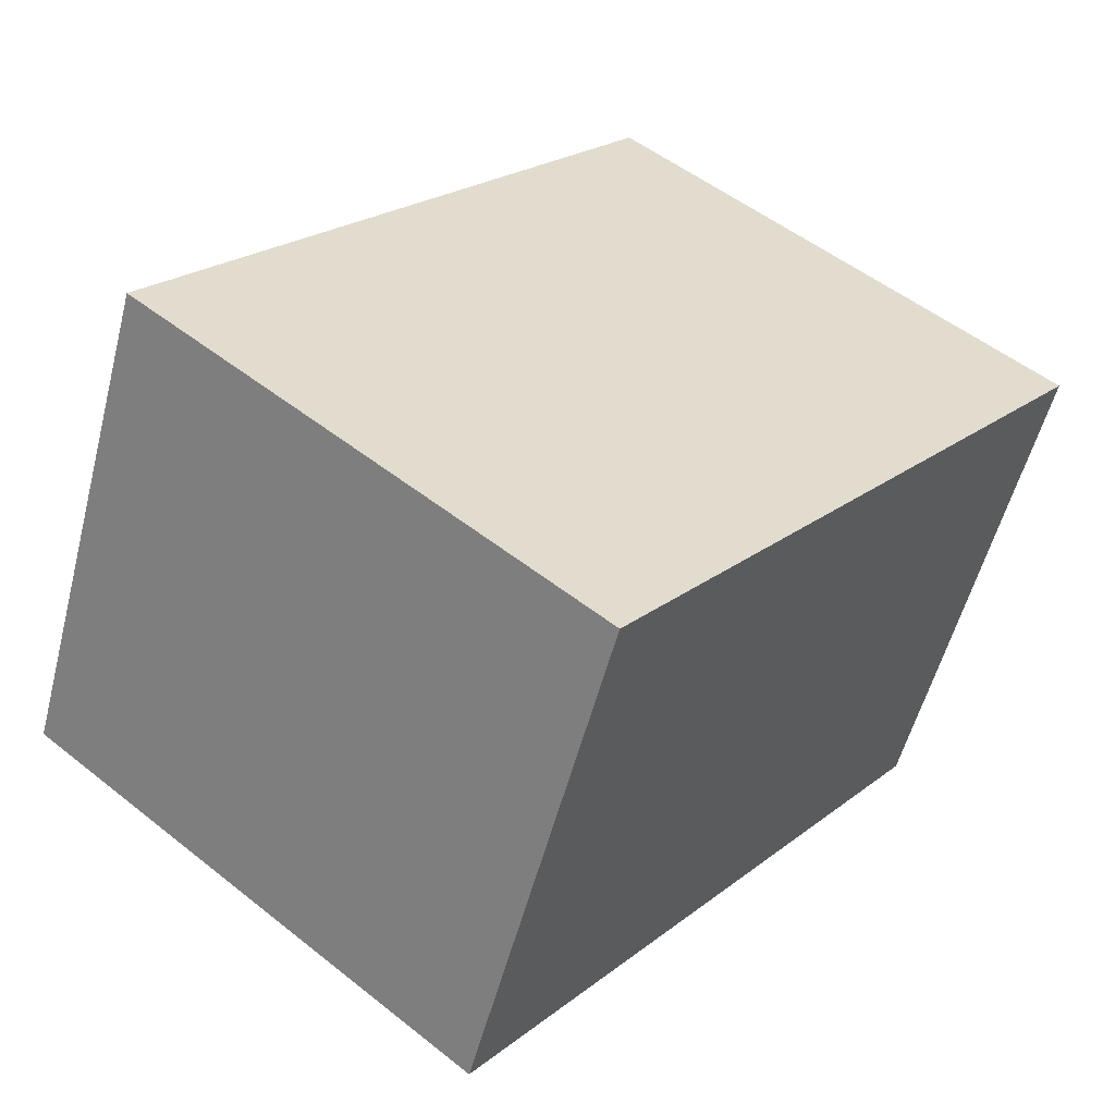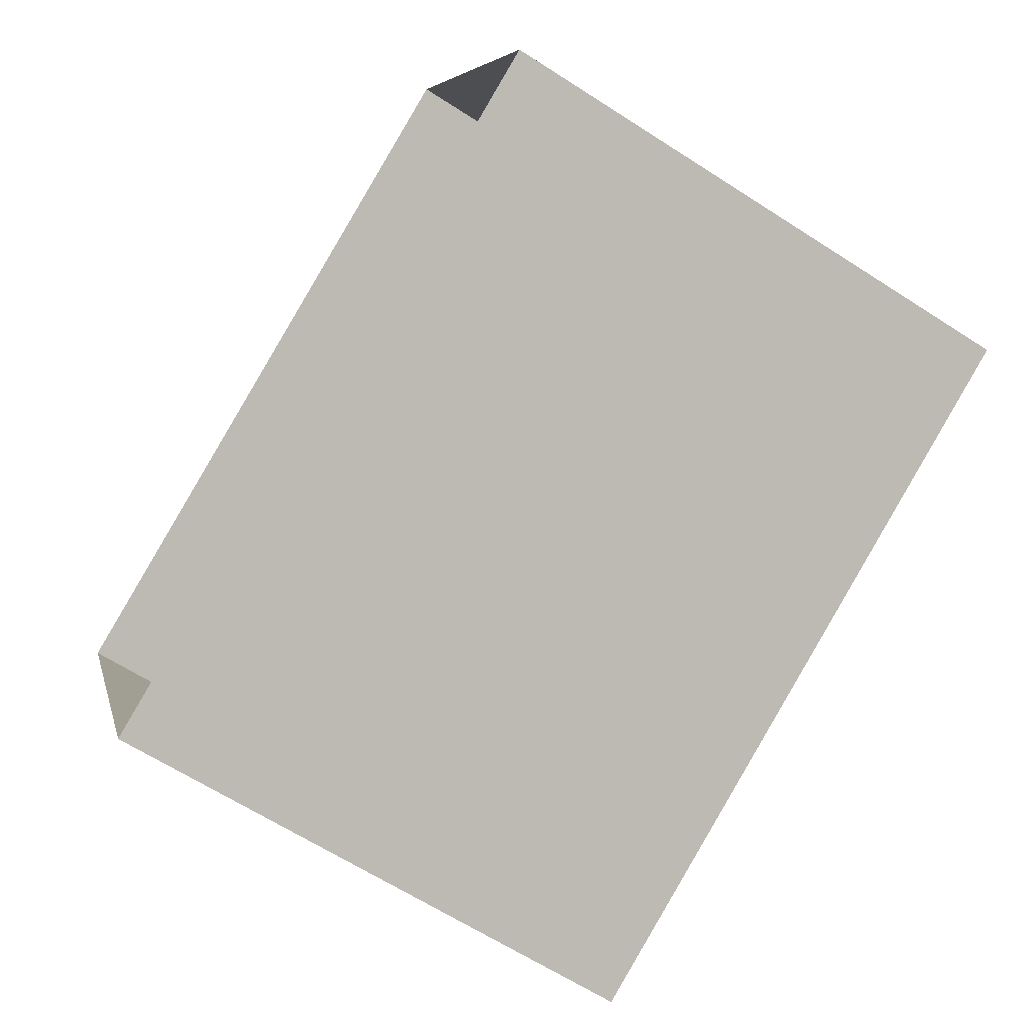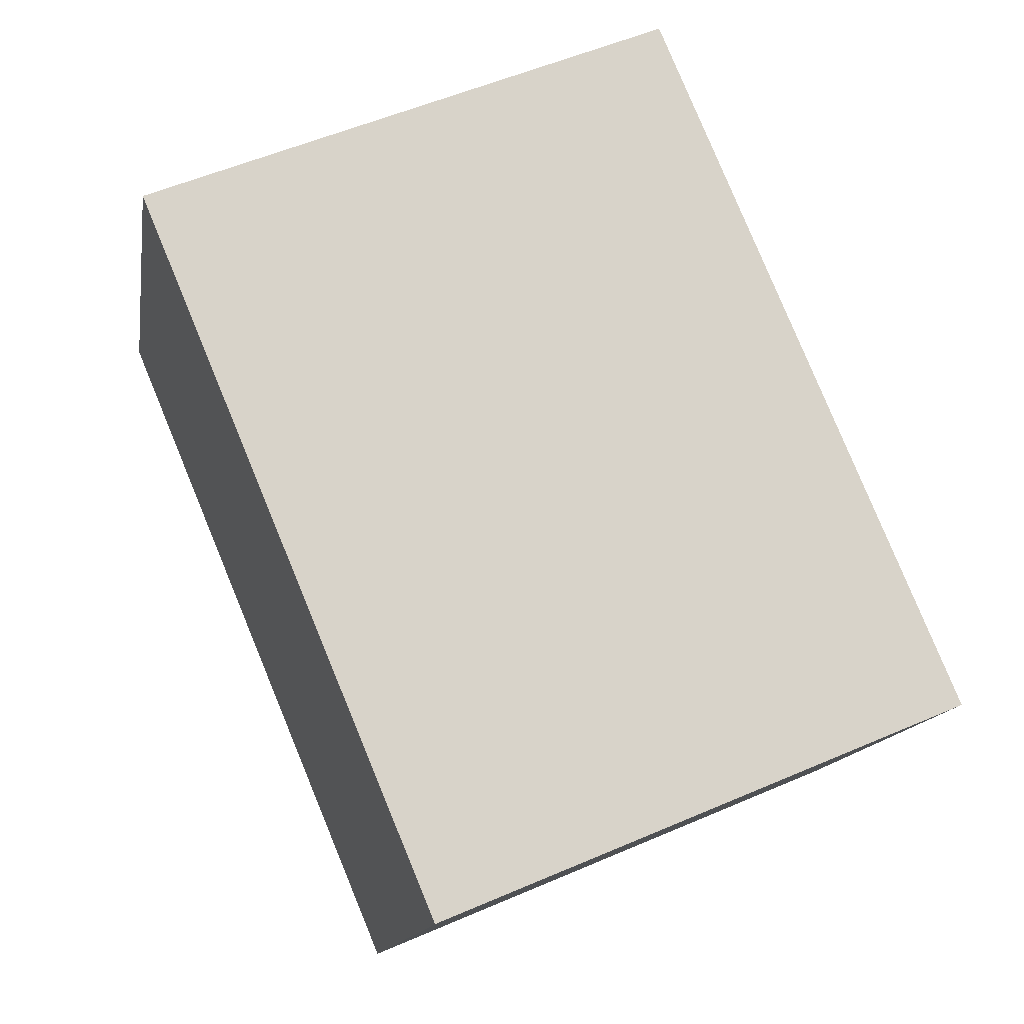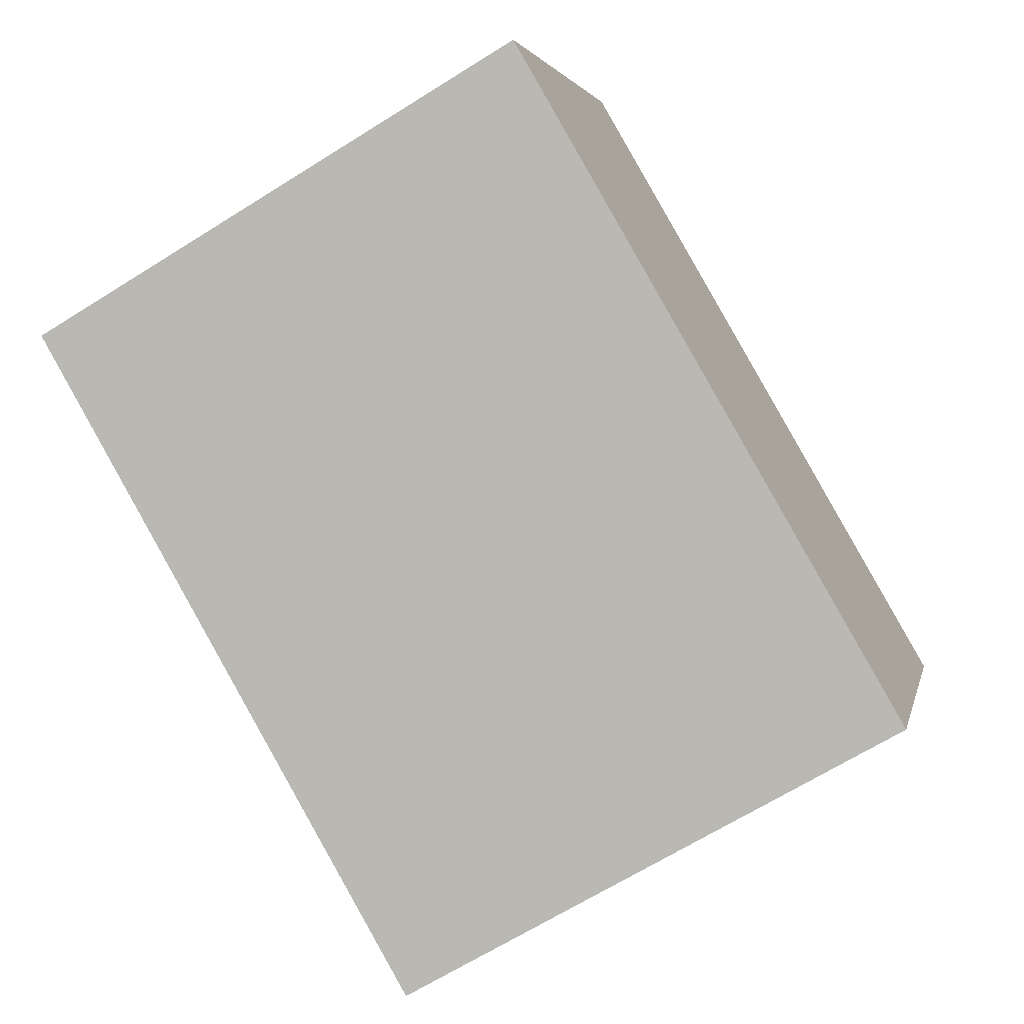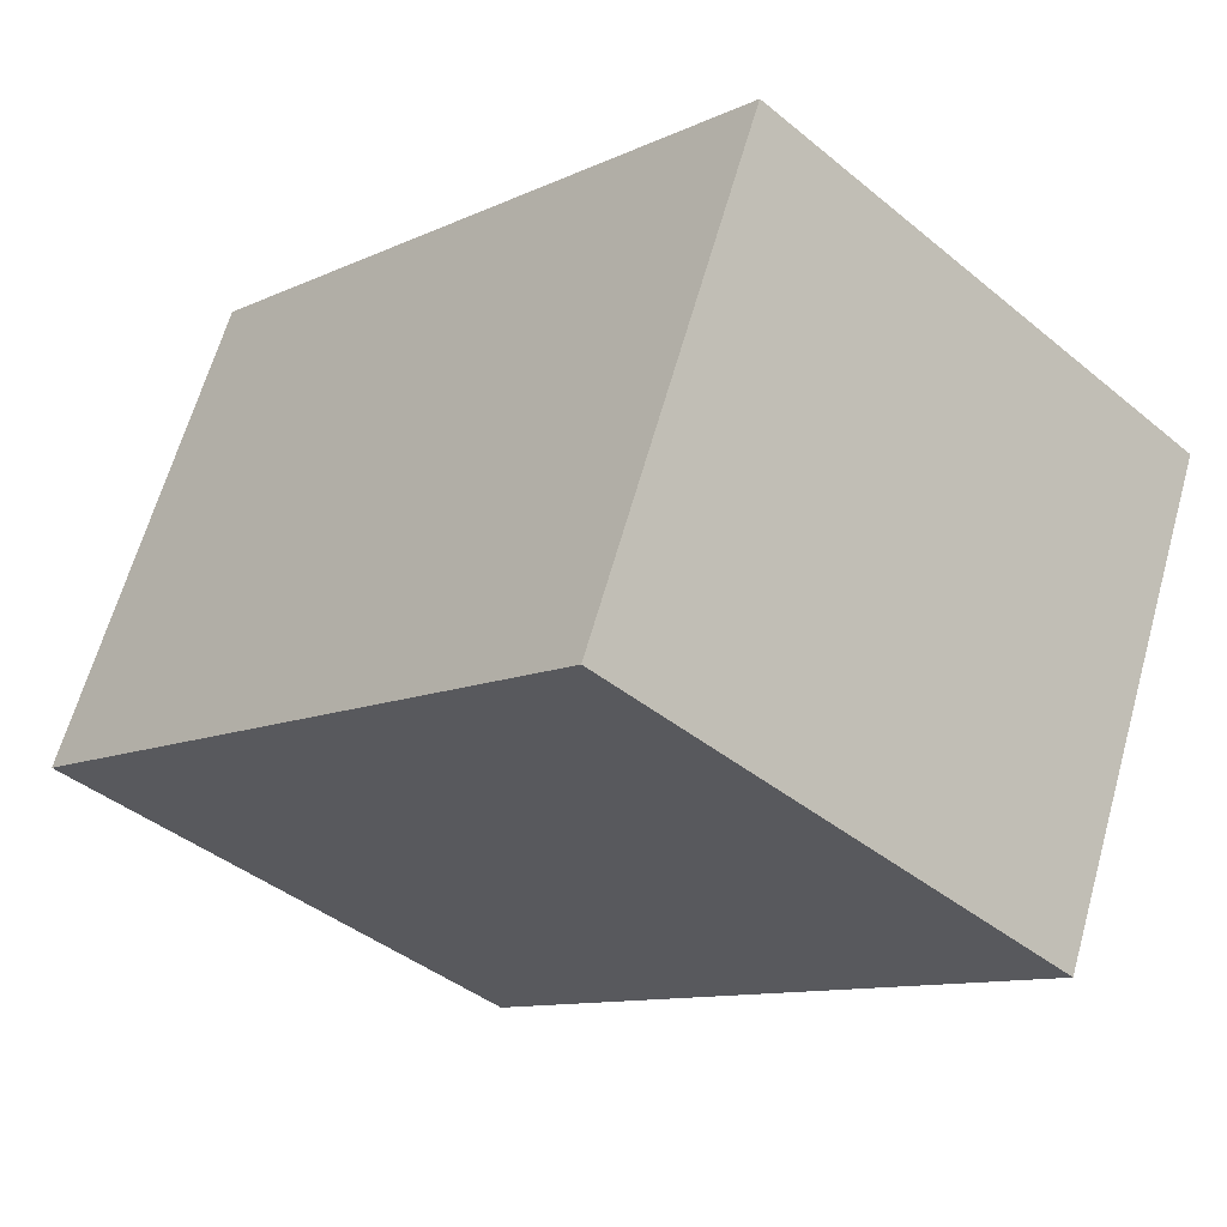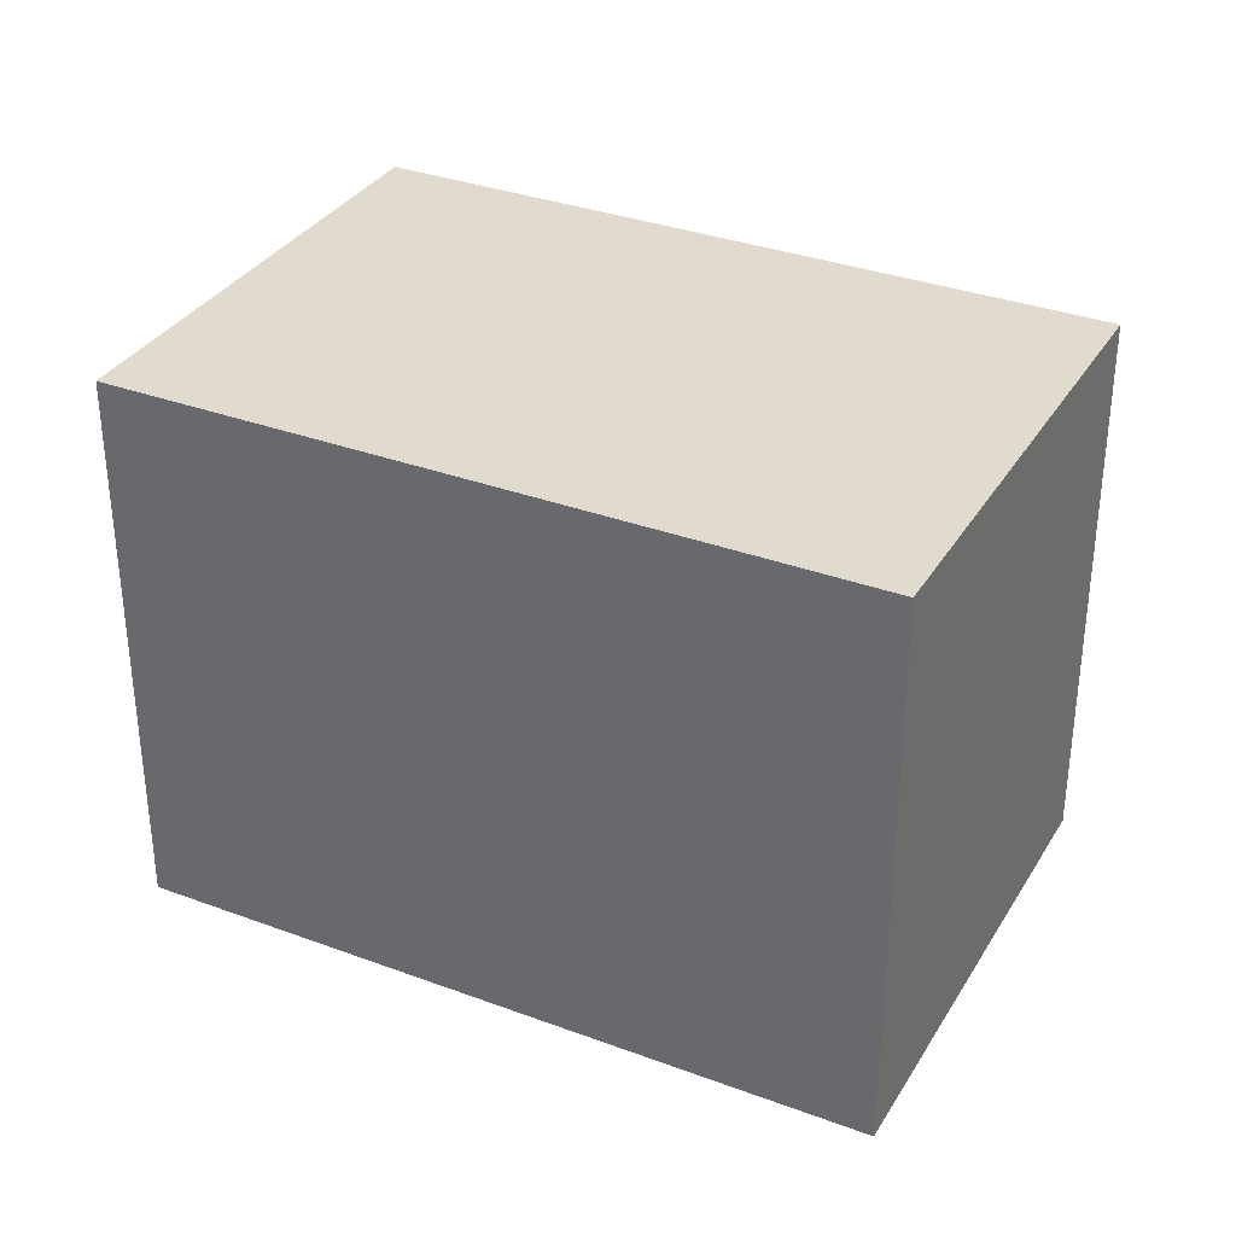
<metadata>
{"format":"obj","ext":"obj","renderer":"f3d","projection":"perspective","resolution":1024,"background":"white","views":[{"elev":51.4,"azim":-49.2,"up":"+Y"},{"elev":-64.5,"azim":-123.0,"up":"+Y"},{"elev":55.1,"azim":65.5,"up":"+Y"},{"elev":-67.1,"azim":-57.9,"up":"+Y"},{"elev":-41.3,"azim":45.2,"up":"+Y"},{"elev":33.6,"azim":4.0,"up":"+Z"}]}
</metadata>
<code>
v -1.17e+04 -3.746e+04 23.22
v -1.169e+04 -3.746e+04 23.22
v -1.169e+04 -3.746e+04 23.22
v -1.169e+04 -3.746e+04 23.22
v -1.17e+04 -3.746e+04 26.86
v -1.169e+04 -3.746e+04 26.86
v -1.169e+04 -3.746e+04 26.86
v -1.169e+04 -3.746e+04 26.86
f 1 2 3
f 4 1 3
f 5 6 7
f 8 5 7
f 6 4 3
f 7 6 3
f 5 1 4
f 6 5 4
f 5 2 1
f 5 8 2
f 8 3 2
f 8 7 3

</code>
